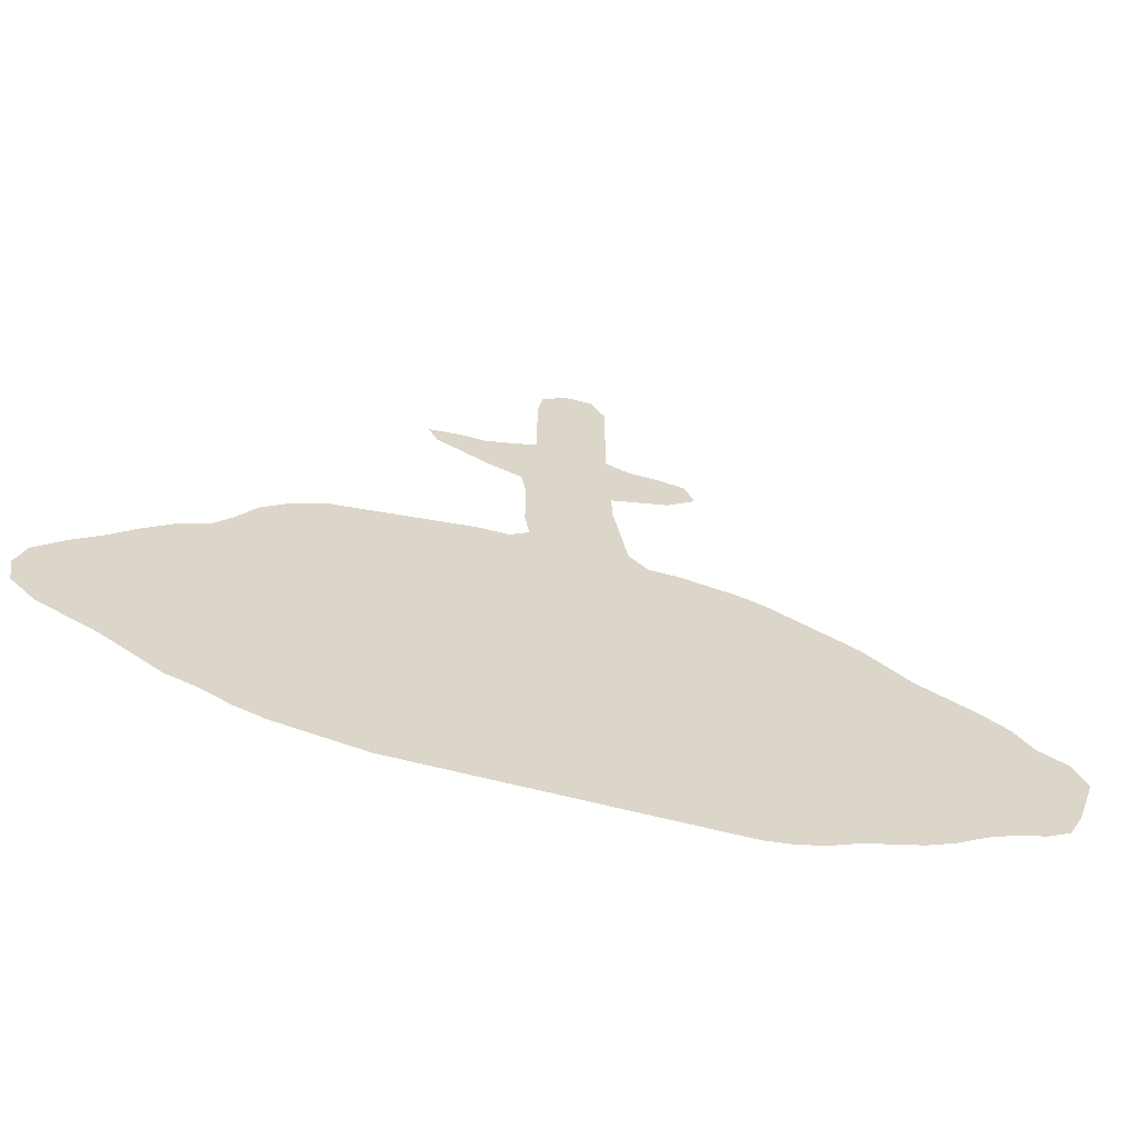
<metadata>
{"format":"obj","ext":"obj","renderer":"f3d","projection":"perspective","resolution":1024,"background":"white","views":[{"elev":-62.3,"azim":165.1,"up":"+Y"}]}
</metadata>
<code>
v 0.4546 0.5505 0
v 0.4546 0.5808 0
v 0.4237 0.5911 0
v 0.3939 0.601 0
v 0.3636 0.6263 0
v 0.3737 0.6515 0
v 0.404 0.6566 0
v 0.4343 0.6566 0
v 0.4596 0.6667 0
v 0.4596 0.7 0
v 0.4596 0.7271 0
v 0.4596 0.7581 0
v 0.4596 0.7879 0
v 0.4748 0.8131 0
v 0.505 0.8131 0
v 0.5303 0.7929 0
v 0.5353 0.7626 0
v 0.5353 0.7326 0
v 0.5353 0.6987 0
v 0.5353 0.6717 0
v 0.5637 0.6605 0
v 0.5909 0.6515 0
v 0.6212 0.6515 0
v 0.6515 0.6465 0
v 0.6414 0.6263 0
v 0.6139 0.6125 0
v 0.5808 0.596 0
v 0.5505 0.5859 0
v 0.5454 0.5556 0
v 0.5454 0.528 0
v 0.5454 0.495 0
v 0.5404 0.4647 0
v 0.5606 0.4495 0
v 0.5909 0.4495 0
v 0.6207 0.4445 0
v 0.6493 0.4398 0
v 0.6792 0.4348 0
v 0.7094 0.4297 0
v 0.7424 0.4242 0
v 0.7727 0.4091 0
v 0.803 0.3838 0
v 0.8232 0.3536 0
v 0.8434 0.3283 0
v 0.8737 0.3131 0
v 0.904 0.2879 0
v 0.9293 0.2626 0
v 0.9596 0.2374 0
v 0.9899 0.2071 0
v 1 0.1768 0
v 0.995 0.1465 0
v 0.9697 0.1212 0
v 0.9421 0.1074 0
v 0.9091 0.09091 0
v 0.876 0.06887 0
v 0.8485 0.05051 0
v 0.8182 0.0404 0
v 0.7879 0.02525 0
v 0.7576 0.01515 0
v 0.7276 0.01016 0
v 0.6973 0.005102 0
v 0.6667 0 0
v 0.6365 0 0
v 0.6099 0 0
v 0.5791 0 0
v 0.5545 0 0
v 0.5242 0 0
v 0.4939 0 0
v 0.461 0 0
v 0.4298 0 0
v 0.4002 0 0
v 0.367 0 0
v 0.3333 0 0
v 0.303 0.005051 0
v 0.2727 0.01515 0
v 0.2424 0.0303 0
v 0.2149 0.03948 0
v 0.1818 0.05051 0
v 0.1515 0.06566 0
v 0.1212 0.08586 0
v 0.09091 0.101 0
v 0.06061 0.1111 0
v 0.03535 0.1263 0
v 0.0202 0.1566 0
v 0.01102 0.1841 0
v 0 0.2172 0
v 0.01515 0.2475 0
v 0.04546 0.2626 0
v 0.06566 0.2879 0
v 0.09596 0.3081 0
v 0.129 0.3246 0
v 0.1566 0.3384 0
v 0.1795 0.3568 0
v 0.2071 0.3788 0
v 0.2375 0.394 0
v 0.268 0.4092 0
v 0.298 0.4242 0
v 0.3283 0.4343 0
v 0.3591 0.4395 0
v 0.3889 0.4444 0
v 0.4192 0.4444 0
v 0.4394 0.4647 0
v 0.4443 0.4944 0
v 0.4484 0.5193 0
v 0.413 0.3337 0
v 0.3696 0.2182 0
v 0.3992 0.2224 0
v 0.4274 0.2215 0
v 0.8368 0.1875 0
v 0.3431 0.219 0
v 0.3928 0.111 0
v 0.4559 0.2217 0
v 0.5418 0.2232 0
v 0.5136 0.2226 0
v 0.4909 0.4429 0
v 0.5106 0.6215 0
v 0.5146 0.589 0
v 0.5384 0.6391 0
v 0.486 0.6741 0
v 0.6017 0.2225 0
v 0.5709 0.2245 0
v 0.3164 0.2103 0
v 0.2155 0.357 0
v 0.2203 0.1827 0
v 0.2245 0.2147 0
v 0.2582 0.2263 0
v 0.2966 0.03451 0
v 0.3913 0.6311 0
v 0.7678 0.1649 0
v 0.7544 0.3939 0
v 0.6896 0.2237 0
v 0.6612 0.2188 0
v 0.7991 0.1787 0
v 0.8328 0.07206 0
v 0.9291 0.1702 0
v 0.2493 0.2895 0
v 0.631 0.2211 0
v 0.7776 0.3775 0
v 0.5685 0.6291 0
v 0.0483 0.1421 0
v 0.03008 0.223 0
v 0.07572 0.196 0
v 0.5009 0.5618 0
v 0.4508 0.6229 0
v 0.4971 0.7748 0
v 0.4848 0.7962 0
v 0.4976 0.7419 0
v 0.9076 0.1981 0
v 0.9744 0.1533 0
v 0.9642 0.1775 0
v 0.4751 0.4685 0
v 0.4939 0.4985 0
v 0.4991 0.5325 0
v 0.5965 0.6275 0
v 0.1379 0.2123 0
v 0.1692 0.193 0
v 0.4189 0.6251 0
v 0.8714 0.1885 0
v 0.6241 0.6333 0
v 0.09563 0.2736 0
v 0.1112 0.1914 0
v 0.487 0.708 0
v 0.8359 0.2558 0
v 0.7998 0.2461 0
v 0.3592 0.1056 0
v 0.44 0.3401 0
v 0.5497 0.3363 0
v 0.5026 0.3347 0
v 0.5243 0.4431 0
v 0.6114 0.3329 0
v 0.5785 0.3364 0
v 0.2833 0.203 0
v 0.3263 0.104 0
v 0.7361 0.08814 0
v 0.7137 0.3086 0
v 0.7194 0.41 0
v 0.6824 0.3229 0
v 0.6463 0.328 0
v 0.6383 0.1102 0
v 0.07303 0.1436 0
v 0.06161 0.2256 0
v 0.9257 0.2301 0
v 0.382 0.05539 0
v 0.4573 0.4423 0
v 0.1834 0.1228 0
v 0.1034 0.1443 0
v 0.13 0.1472 0
v 0.3892 0.3265 0
v 0.364 0.3279 0
v 0.8205 0.1033 0
v 0.3086 0.3153 0
v 0.3362 0.3215 0
v 0.4794 0.11 0
v 0.4462 0.1097 0
v 0.4201 0.1155 0
v 0.5148 0.1122 0
v 0.4707 0.3319 0
v 0.4846 0.2237 0
v 0.546 0.1059 0
v 0.6016 0.1114 0
v 0.5712 0.1166 0
v 0.2953 0.116 0
v 0.2248 0.3071 0
v 0.1998 0.2818 0
v 0.0442 0.1984 0
v 0.2592 0.3167 0
v 0.7732 0.2755 0
v 0.7443 0.2918 0
v 0.7662 0.0803 0
v 0.7048 0.2038 0
v 0.7321 0.2005 0
v 0.6713 0.105 0
v 0.7897 0.1079 0
v 0.4164 0.4125 0
v 0.8475 0.1268 0
v 0.8851 0.1287 0
v 0.9169 0.1326 0
v 0.9472 0.143 0
v 0.8975 0.2292 0
v 0.8697 0.245 0
v 0.2161 0.1096 0
v 0.1536 0.1364 0
v 0.1474 0.2771 0
v 0.1237 0.266 0
v 0.1746 0.2614 0
v 0.08035 0.2455 0
v 0.1131 0.242 0
v 0.821 0.2895 0
v 0.4326 0.3884 0
v 0.5245 0.3871 0
v 0.4372 0.3093 0
v 0.6209 0.3884 0
v 0.5548 0.3968 0
v 0.5698 0.2806 0
v 0.3745 0.1643 0
v 0.2382 0.05772 0
v 0.2627 0.06931 0
v 0.1168 0.1667 0
v 0.3489 0.1554 0
v 0.7119 0.03504 0
v 0.7058 0.3702 0
v 0.8171 0.2168 0
v 0.8493 0.2198 0
v 0.6758 0.3796 0
v 0.8458 0.2958 0
v 0.4836 0.5792 0
v 0.8786 0.2159 0
v 0.7014 0.2571 0
v 0.3473 0.05277 0
v 0.4811 0.6397 0
v 0.1705 0.2272 0
v 0.1446 0.2459 0
v 0.2003 0.2422 0
v 0.1828 0.08746 0
v 0.8622 0.158 0
v 0.3625 0.3811 0
v 0.3986 0.1715 0
v 0.4737 0.5235 0
v 0.4645 0.4935 0
v 0.2982 0.3659 0
v 0.3768 0.2762 0
v 0.5428 0.6103 0
v 0.5212 0.4885 0
v 0.4407 0.05369 0
v 0.5066 0.4675 0
v 0.5187 0.05651 0
v 0.4656 0.39 0
v 0.5099 0.1678 0
v 0.51 0.6541 0
v 0.6089 0.06016 0
v 0.5817 0.05672 0
v 0.6044 0.2788 0
v 0.5869 0.3927 0
v 0.3161 0.05617 0
v 0.8959 0.1625 0
v 0.05056 0.171 0
v 0.2548 0.262 0
v 0.2675 0.3504 0
v 0.4988 0.306 0
v 0.7387 0.323 0
v 0.7592 0.3389 0
v 0.2705 0.3813 0
v 0.7944 0.3038 0
v 0.7843 0.2156 0
v 0.4189 0.3629 0
v 0.7169 0.1486 0
v 0.7487 0.1416 0
v 0.781 0.1409 0
v 0.3625 0.07772 0
v 0.09074 0.1233 0
v 0.6327 0.05279 0
v 0.6687 0.2708 0
v 0.6489 0.3785 0
v 0.2889 0.06294 0
v 0.2108 0.1468 0
v 0.1757 0.1569 0
v 0.1724 0.2964 0
v 0.7947 0.04812 0
v 0.4136 0.2783 0
v 0.5285 0.2813 0
v 0.4943 0.3941 0
v 0.2242 0.2699 0
v 0.6019 0.0304 0
v 0.2453 0.1623 0
v 0.727 0.1193 0
v 0.5126 0.7143 0
v 0.6447 0.1664 0
v 0.7334 0.3548 0
v 0.6353 0.02274 0
v 0.3961 0.3889 0
v 0.9465 0.2034 0
v 0.8112 0.1368 0
v 0.3065 0.2639 0
v 0.3693 0.1339 0
v 0.3407 0.2684 0
v 0.3295 0.3762 0
v 0.4694 0.0604 0
v 0.4514 0.1671 0
v 0.4235 0.1676 0
v 0.4909 0.05129 0
v 0.4492 0.2761 0
v 0.4804 0.167 0
v 0.4878 0.2781 0
v 0.3257 0.2406 0
v 0.5443 0.1642 0
v 0.5545 0.254 0
v 0.6058 0.1671 0
v 0.5512 0.05711 0
v 0.2791 0.2553 0
v 0.5736 0.1719 0
v 0.32 0.1622 0
v 0.2089 0.3347 0
v 0.5208 0.143 0
v 0.3262 0.02784 0
v 0.2322 0.2426 0
v 0.1908 0.3175 0
v 0.2386 0.3372 0
v 0.4296 0.02323 0
v 0.07157 0.267 0
v 0.741 0.04939 0
v 0.7509 0.224 0
v 0.4804 0.6062 0
v 0.6621 0.04286 0
v 0.6819 0.1579 0
v 0.3895 0.2492 0
v 0.6907 0.05053 0
v 0.7712 0.04937 0
v 0.7994 0.07461 0
v 0.3696 0.4081 0
v 0.526 0.3519 0
v 0.8499 0.09431 0
v 0.5581 0.3664 0
v 0.6368 0.2755 0
v 0.2109 0.07332 0
v 0.1531 0.102 0
v 0.2384 0.1342 0
v 0.252 0.1934 0
v 0.7041 0.09844 0
v 0.6588 0.2996 0
v 0.08652 0.1694 0
v 0.1457 0.1752 0
v 0.3851 0.356 0
v 0.4015 0.1423 0
v 0.6877 0.3523 0
v 0.3202 0.2917 0
v 0.3502 0.3524 0
v 0.4347 0.1399 0
v 0.468 0.1954 0
v 0.4953 0.08195 0
v 0.4446 0.4166 0
v 0.5969 0.08205 0
v 0.5675 0.0286 0
v 0.5966 0.3633 0
v 0.6149 0.4191 0
v 0.4973 0.1952 0
v 0.2762 0.09102 0
v 0.2672 0.0438 0
v 0.5213 0.5173 0
v 0.7132 0.06765 0
v 0.6762 0.1893 0
v 0.7204 0.2303 0
v 0.7396 0.258 0
v 0.6533 0.0785 0
v 0.7089 0.1771 0
v 0.6237 0.08484 0
v 0.6299 0.3571 0
v 0.6249 0.3042 0
v 0.8749 0.1018 0
v 0.8995 0.2566 0
v 0.1464 0.3063 0
v 0.121 0.2928 0
v 0.8711 0.2765 0
v 0.09773 0.2182 0
v 0.1231 0.1179 0
v 0.3857 0.08566 0
v 0.541 0.42 0
v 0.2566 0.113 0
v 0.2414 0.08743 0
v 0.3459 0.1871 0
v 0.6931 0.4027 0
v 0.3581 0.02657 0
v 0.3328 0.1309 0
v 0.5249 0.5539 0
v 0.4035 0.3033 0
v 0.2885 0.3304 0
v 0.3515 0.2971 0
v 0.3189 0.3448 0
v 0.4642 0.1381 0
v 0.4174 0.08085 0
v 0.532 0.08322 0
v 0.4768 0.4176 0
v 0.5029 0.2529 0
v 0.5465 0.1325 0
v 0.5685 0.08677 0
v 0.3054 0.08549 0
v 0.4769 0.5539 0
v 0.2823 0.2912 0
v 0.3006 0.1435 0
v 0.7588 0.1128 0
v 0.8044 0.273 0
v 0.7395 0.1714 0
v 0.3807 0.1934 0
v 0.6743 0.2445 0
v 0.2416 0.3679 0
v 0.6843 0.02588 0
v 0.4446 0.2457 0
v 0.4198 0.2506 0
v 0.5287 0.2486 0
v 0.5096 0.4175 0
v 0.5277 0.3166 0
v 0.5579 0.3074 0
v 0.1947 0.1764 0
v 0.5765 0.4215 0
v 0.3093 0.186 0
v 0.2809 0.1703 0
v 0.2698 0.1403 0
v 0.6903 0.2904 0
v 0.7292 0.3872 0
v 0.7114 0.3382 0
v 0.6471 0.2468 0
v 0.1971 0.2065 0
v 0.6585 0.1357 0
v 0.6183 0.1928 0
v 0.6211 0.1394 0
v 0.7577 0.3651 0
v 0.3357 0.07947 0
v 0.377 0.3046 0
v 0.3915 0.4221 0
v 0.411 0.1959 0
v 0.3056 0.3993 0
v 0.5107 0.6863 0
v 0.3408 0.4066 0
v 0.3586 0.2454 0
v 0.4672 0.02963 0
v 0.4566 0.0834 0
v 0.4113 0.0481 0
v 0.4396 0.1947 0
v 0.5033 0.02752 0
v 0.5271 0.1949 0
v 0.4551 0.363 0
v 0.4938 0.1388 0
v 0.492 0.3639 0
v 0.4717 0.2512 0
v 0.4682 0.3012 0
v 0.5351 0.02896 0
v 0.5562 0.1962 0
v 0.5876 0.1959 0
v 0.5813 0.1435 0
v 0.5863 0.252 0
v 0.5916 0.3074 0
v 0.3902 0.02523 0
v 0.2939 0.2314 0
v 0.8183 0.3199 0
v 0.7182 0.2804 0
v 0.7901 0.3437 0
v 0.768 0.3118 0
v 0.7633 0.1932 0
v 0.7694 0.2447 0
v 0.8307 0.1581 0
v 0.6819 0.07485 0
v 0.6938 0.1278 0
v 0.6467 0.1952 0
v 0.6542 0.4077 0
v 0.6616 0.3518 0
v 0.6174 0.2499 0
f 40 137 41
f 43 472 244
f 349 229 461
f 245 116 341
f 9 249 118
f 230 165 104
f 320 463 230
f 237 186 360
f 92 122 93
f 84 140 85
f 401 313 238
f 4 127 5
f 243 363 240
f 242 241 108
f 149 310 134
f 182 408 394
f 123 124 440
f 39 175 437
f 226 154 251
f 21 117 138
f 81 139 82
f 182 288 248
f 238 398 330
f 81 179 139
f 140 204 180
f 12 146 144
f 144 16 15
f 13 145 14
f 54 133 55
f 147 274 134
f 49 148 50
f 149 134 217
f 150 101 183
f 114 264 150
f 38 175 39
f 152 415 257
f 138 27 153
f 252 124 334
f 160 237 360
f 250 252 224
f 3 143 156
f 4 156 127
f 157 108 254
f 153 26 158
f 23 158 24
f 81 289 179
f 87 338 88
f 161 450 305
f 10 118 161
f 152 257 151
f 474 42 41
f 452 344 260
f 264 151 150
f 461 266 459
f 332 267 460
f 299 429 278
f 465 458 324
f 116 28 261
f 143 249 9
f 341 116 115
f 118 249 268
f 268 115 117
f 246 242 157
f 327 371 270
f 142 402 116
f 401 164 313
f 83 275 84
f 125 471 328
f 334 125 276
f 259 281 277
f 124 356 125
f 122 423 93
f 140 86 85
f 127 6 5
f 132 476 128
f 128 286 287
f 307 438 279
f 244 472 227
f 163 283 241
f 286 285 304
f 176 177 358
f 387 214 350
f 134 216 217
f 313 362 234
f 481 442 306
f 439 136 131
f 41 137 474
f 37 399 38
f 40 129 137
f 116 402 28
f 20 117 21
f 138 261 27
f 138 117 261
f 139 83 82
f 80 289 81
f 72 333 73
f 73 126 74
f 140 87 86
f 84 204 140
f 275 141 204
f 1 415 2
f 245 142 116
f 143 9 8
f 2 143 3
f 144 17 16
f 146 18 17
f 144 146 17
f 145 144 15
f 12 144 13
f 13 144 145
f 145 15 14
f 305 19 18
f 11 146 12
f 133 56 55
f 216 274 215
f 219 246 218
f 148 51 50
f 48 149 49
f 49 149 148
f 310 149 48
f 148 217 51
f 148 149 217
f 32 264 168
f 168 264 114
f 183 101 100
f 150 258 101
f 151 257 258
f 262 151 264
f 129 40 39
f 30 377 31
f 377 152 151
f 415 1 257
f 402 30 29
f 402 152 377
f 153 27 26
f 21 138 22
f 22 138 153
f 470 337 455
f 222 224 296
f 393 354 221
f 3 156 4
f 156 8 7
f 156 143 8
f 127 7 6
f 127 156 7
f 147 157 274
f 158 26 25
f 22 153 23
f 23 153 158
f 158 25 24
f 225 226 159
f 180 141 392
f 159 89 88
f 226 251 223
f 10 161 11
f 11 161 146
f 9 118 10
f 305 450 19
f 161 118 450
f 320 230 298
f 309 228 213
f 427 299 411
f 229 395 428
f 430 429 299
f 369 100 213
f 430 299 233
f 232 351 272
f 435 417 434
f 220 355 294
f 357 304 480
f 472 474 282
f 291 422 247
f 444 437 307
f 358 352 291
f 310 147 134
f 420 210 383
f 306 443 441
f 379 481 306
f 433 398 121
f 126 333 273
f 179 359 275
f 218 246 147
f 181 218 147
f 114 183 410
f 184 294 295
f 179 185 359
f 185 186 237
f 284 228 309
f 260 298 403
f 255 361 309
f 310 181 147
f 455 408 182
f 362 318 256
f 133 189 347
f 478 108 132
f 312 314 364
f 365 255 315
f 34 373 35
f 337 453 263
f 366 317 318
f 317 321 367
f 263 454 408
f 313 234 238
f 464 265 457
f 412 324 332
f 266 410 369
f 457 319 453
f 300 428 410
f 462 411 322
f 20 268 117
f 370 270 269
f 115 261 117
f 371 327 464
f 329 324 467
f 469 233 271
f 249 115 268
f 417 401 330
f 202 335 203
f 458 113 374
f 336 205 277
f 69 337 70
f 122 331 336
f 293 375 236
f 328 312 416
f 31 377 262
f 173 378 339
f 96 449 97
f 379 131 481
f 247 422 130
f 477 381 340
f 163 477 283
f 476 340 210
f 382 290 342
f 2 341 143
f 343 306 441
f 285 383 343
f 345 479 342
f 346 208 339
f 150 151 258
f 208 347 212
f 128 287 132
f 54 350 133
f 350 214 189
f 274 157 254
f 215 274 254
f 311 214 478
f 216 53 52
f 217 216 52
f 384 269 290
f 186 393 221
f 292 483 243
f 231 372 385
f 482 373 231
f 386 271 352
f 478 214 254
f 39 437 129
f 215 387 53
f 216 215 53
f 45 391 388
f 388 219 218
f 46 181 47
f 217 52 51
f 32 168 33
f 235 397 353
f 432 395 232
f 78 354 79
f 89 390 90
f 77 253 78
f 354 184 221
f 252 334 301
f 251 250 224
f 222 223 251
f 353 220 253
f 186 221 360
f 360 221 295
f 43 244 44
f 147 246 157
f 391 162 219
f 141 160 392
f 225 180 392
f 87 225 338
f 79 393 80
f 159 226 223
f 392 160 154
f 227 419 162
f 164 288 394
f 165 284 104
f 351 349 166
f 170 372 351
f 33 168 395
f 385 372 169
f 398 105 109
f 397 375 396
f 235 236 397
f 172 401 201
f 237 359 185
f 360 154 160
f 38 399 175
f 437 399 240
f 162 163 241
f 363 483 176
f 244 227 162
f 242 246 219
f 79 354 393
f 71 400 72
f 164 401 172
f 154 155 250
f 250 155 440
f 402 377 30
f 403 104 187
f 1 103 257
f 258 103 102
f 404 190 406
f 262 264 32
f 31 262 32
f 257 103 258
f 454 192 193
f 258 102 101
f 408 194 110
f 409 195 368
f 47 310 48
f 114 150 183
f 113 197 374
f 113 411 197
f 181 388 218
f 200 198 413
f 200 413 199
f 414 172 201
f 301 334 276
f 2 415 245
f 275 204 84
f 135 301 276
f 404 259 277
f 201 417 435
f 108 241 132
f 207 381 206
f 273 414 293
f 418 173 208
f 418 287 286
f 402 29 28
f 137 444 474
f 444 307 280
f 419 206 163
f 162 419 163
f 283 476 132
f 241 283 132
f 420 383 285
f 286 420 285
f 212 287 418
f 139 275 83
f 347 189 212
f 351 229 349
f 421 106 105
f 443 199 178
f 2 245 341
f 126 273 293
f 442 326 306
f 296 203 335
f 90 389 91
f 220 294 184
f 164 110 313
f 362 256 234
f 426 425 320
f 111 425 107
f 426 320 298
f 427 113 112
f 166 349 429
f 168 114 428
f 349 167 429
f 349 461 167
f 461 229 300
f 325 112 120
f 430 166 429
f 33 432 34
f 34 432 373
f 330 433 434
f 356 171 125
f 294 303 123
f 303 435 434
f 307 279 280
f 176 436 174
f 438 176 174
f 307 240 438
f 422 439 131
f 436 358 291
f 242 108 157
f 210 209 383
f 202 203 301
f 129 437 444
f 415 152 142
f 72 400 333
f 445 164 172
f 273 248 445
f 431 123 440
f 295 431 155
f 221 184 295
f 309 213 447
f 105 106 344
f 260 344 298
f 348 309 447
f 348 255 309
f 47 181 310
f 448 107 106
f 56 133 347
f 189 214 311
f 259 449 281
f 259 315 449
f 190 191 406
f 190 416 364
f 451 98 97
f 434 433 171
f 109 105 452
f 235 376 236
f 449 315 451
f 67 457 453
f 456 367 111
f 193 192 407
f 68 453 337
f 337 263 455
f 456 111 107
f 457 67 66
f 265 368 319
f 112 113 458
f 125 328 276
f 183 100 369
f 196 165 230
f 196 459 165
f 459 266 228
f 197 111 367
f 195 192 368
f 195 460 192
f 460 267 321
f 167 461 196
f 333 126 73
f 197 462 111
f 462 322 320
f 278 167 196
f 463 278 196
f 464 66 65
f 312 323 314
f 465 112 458
f 450 268 20
f 371 64 302
f 269 270 302
f 116 261 115
f 371 65 64
f 327 409 265
f 120 466 119
f 467 200 199
f 326 329 467
f 231 272 372
f 468 120 119
f 271 233 468
f 70 470 71
f 330 398 433
f 472 282 227
f 92 331 122
f 331 335 202
f 334 124 125
f 204 141 180
f 458 374 267
f 281 95 94
f 122 336 423
f 336 202 205
f 336 331 202
f 171 471 125
f 376 293 236
f 293 414 375
f 171 121 471
f 328 471 312
f 42 474 472
f 475 207 206
f 339 239 59
f 58 339 59
f 174 473 207
f 279 174 207
f 475 279 207
f 340 381 380
f 163 206 477
f 283 477 340
f 308 62 61
f 342 290 308
f 143 341 249
f 343 379 306
f 357 211 479
f 304 285 480
f 480 285 343
f 424 345 342
f 452 260 314
f 57 346 58
f 58 346 339
f 346 347 208
f 297 56 347
f 346 297 347
f 287 311 132
f 287 212 311
f 212 189 311
f 350 189 133
f 387 215 214
f 215 254 214
f 308 63 62
f 290 269 302
f 481 136 442
f 393 186 185
f 289 185 179
f 36 482 37
f 482 292 243
f 35 373 36
f 482 231 292
f 439 484 136
f 177 169 386
f 254 108 478
f 75 235 76
f 76 235 353
f 232 395 229
f 253 184 354
f 78 253 354
f 252 440 124
f 224 252 203
f 251 154 250
f 222 251 224
f 76 353 77
f 253 220 184
f 229 428 300
f 203 252 301
f 290 302 308
f 417 330 434
f 355 303 294
f 355 435 303
f 303 434 356
f 303 356 123
f 123 356 124
f 173 304 357
f 173 357 378
f 247 130 380
f 240 363 438
f 437 240 307
f 177 386 358
f 443 178 441
f 281 449 95
f 248 288 445
f 333 248 273
f 179 275 139
f 359 160 141
f 237 160 359
f 275 359 141
f 360 155 154
f 361 104 284
f 260 403 446
f 344 426 298
f 361 284 309
f 366 318 362
f 406 315 259
f 450 20 19
f 364 191 190
f 188 361 365
f 314 405 364
f 191 405 188
f 365 191 188
f 316 368 454
f 319 368 316
f 453 316 263
f 453 319 316
f 193 407 366
f 193 366 194
f 321 374 367
f 454 193 408
f 408 193 194
f 362 194 366
f 368 192 454
f 265 319 457
f 324 267 332
f 459 228 284
f 462 320 425
f 266 369 228
f 369 213 228
f 460 321 407
f 267 374 321
f 374 197 367
f 300 410 266
f 322 463 320
f 463 196 230
f 411 299 322
f 121 109 323
f 198 200 412
f 199 413 370
f 413 198 409
f 327 265 464
f 324 458 267
f 442 466 326
f 466 329 326
f 372 170 169
f 373 272 231
f 27 261 28
f 233 325 468
f 288 182 394
f 322 299 278
f 461 300 266
f 416 312 364
f 202 135 205
f 135 416 205
f 375 201 396
f 396 201 435
f 126 293 376
f 74 376 75
f 474 475 282
f 282 475 206
f 377 151 262
f 378 239 339
f 239 378 345
f 339 208 173
f 130 131 379
f 209 130 379
f 210 380 209
f 380 130 209
f 247 380 381
f 280 475 474
f 444 280 474
f 207 473 381
f 283 340 476
f 178 384 382
f 480 441 211
f 211 441 178
f 424 239 345
f 383 209 379
f 479 382 342
f 382 211 178
f 98 348 447
f 344 106 426
f 199 370 384
f 178 199 384
f 482 243 399
f 231 385 292
f 177 385 169
f 169 469 386
f 387 54 53
f 54 387 350
f 216 134 274
f 45 388 46
f 46 388 181
f 222 296 389
f 390 222 389
f 390 223 222
f 89 159 390
f 90 390 389
f 360 295 155
f 244 162 391
f 44 391 45
f 388 391 219
f 226 392 154
f 225 392 226
f 393 289 80
f 393 185 289
f 159 223 390
f 394 110 164
f 232 229 351
f 395 168 428
f 432 33 395
f 272 351 372
f 403 230 104
f 430 233 469
f 421 105 398
f 238 234 398
f 236 375 397
f 220 396 355
f 353 397 220
f 397 396 220
f 399 243 240
f 243 483 363
f 403 298 230
f 155 431 440
f 483 385 177
f 384 290 382
f 370 269 384
f 140 180 87
f 400 182 248
f 401 238 330
f 142 152 402
f 57 56 297
f 188 187 361
f 255 365 361
f 110 362 313
f 394 408 110
f 416 404 205
f 260 446 405
f 314 260 405
f 406 365 315
f 470 455 182
f 455 263 408
f 195 412 332
f 410 183 369
f 113 427 411
f 324 412 467
f 198 195 409
f 327 413 409
f 326 467 443
f 413 270 370
f 413 327 270
f 273 445 414
f 415 142 245
f 416 190 404
f 205 404 277
f 201 401 417
f 304 173 418
f 208 212 418
f 282 206 419
f 227 282 419
f 476 210 420
f 128 476 420
f 352 271 484
f 107 426 106
f 448 106 421
f 234 256 421
f 234 421 398
f 306 326 443
f 291 352 439
f 386 352 358
f 130 422 131
f 439 422 291
f 469 271 386
f 483 292 385
f 74 126 376
f 224 203 296
f 276 328 416
f 336 277 423
f 277 281 423
f 61 60 424
f 60 239 424
f 346 57 297
f 107 425 426
f 325 427 112
f 428 114 410
f 429 167 278
f 299 427 325
f 135 202 301
f 233 299 325
f 170 166 430
f 271 468 484
f 295 294 431
f 373 432 272
f 432 232 272
f 170 351 166
f 302 64 63
f 433 121 171
f 356 434 171
f 355 396 435
f 296 335 91
f 389 296 91
f 286 304 418
f 286 128 420
f 436 473 174
f 473 436 247
f 436 291 247
f 175 399 437
f 279 438 174
f 438 363 176
f 436 176 358
f 439 352 484
f 119 442 136
f 129 444 137
f 423 281 94
f 400 248 333
f 87 180 225
f 414 445 172
f 445 288 164
f 447 100 99
f 447 213 100
f 361 187 104
f 308 302 63
f 188 446 187
f 446 403 187
f 188 405 446
f 98 447 99
f 70 337 470
f 318 456 448
f 256 318 448
f 256 448 421
f 110 194 362
f 449 96 95
f 404 406 259
f 312 471 323
f 323 452 314
f 450 118 268
f 348 98 451
f 315 255 451
f 452 105 344
f 323 109 452
f 364 405 191
f 97 449 451
f 406 191 365
f 294 123 431
f 67 453 68
f 263 316 454
f 317 367 456
f 318 317 456
f 162 242 219
f 366 407 317
f 317 407 321
f 68 337 69
f 448 456 107
f 162 241 242
f 270 371 302
f 464 457 66
f 265 409 368
f 196 461 459
f 165 459 284
f 195 332 460
f 192 460 407
f 197 411 462
f 111 462 425
f 322 278 463
f 371 464 65
f 120 112 465
f 198 412 195
f 466 465 329
f 329 465 324
f 200 467 412
f 120 465 466
f 119 466 442
f 443 467 199
f 484 468 119
f 468 325 120
f 169 170 469
f 469 170 430
f 470 400 71
f 470 182 400
f 249 341 115
f 121 398 109
f 92 91 335
f 331 92 335
f 276 416 135
f 423 94 93
f 161 305 146
f 471 121 323
f 146 305 18
f 75 376 235
f 375 414 201
f 42 472 43
f 239 60 59
f 473 247 381
f 338 159 88
f 338 225 159
f 280 279 475
f 340 380 210
f 477 206 381
f 342 308 61
f 311 478 132
f 479 211 382
f 343 383 379
f 378 479 345
f 378 357 479
f 357 480 211
f 441 480 343
f 61 424 342
f 255 348 451
f 131 136 481
f 250 440 252
f 36 373 482
f 37 482 399
f 176 483 177
f 484 119 136
f 353 253 77
f 44 244 391

</code>
